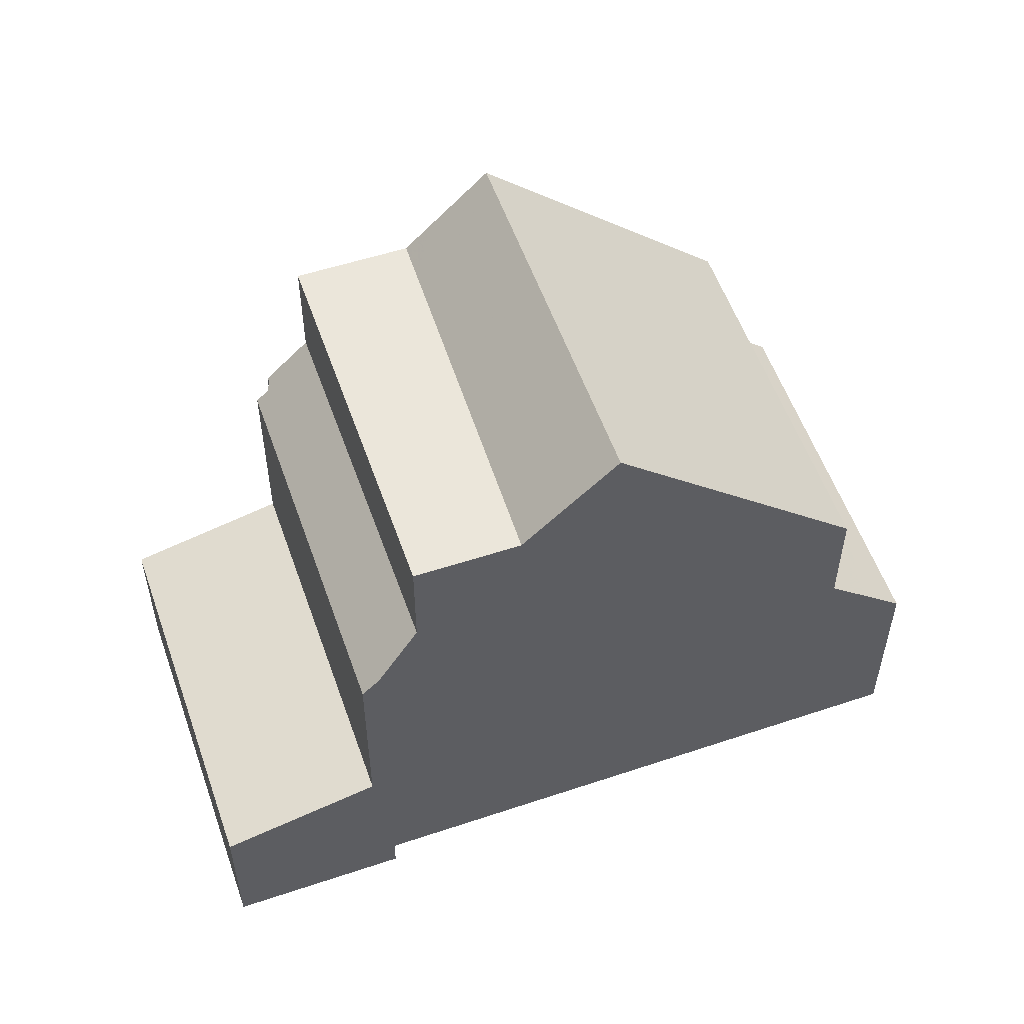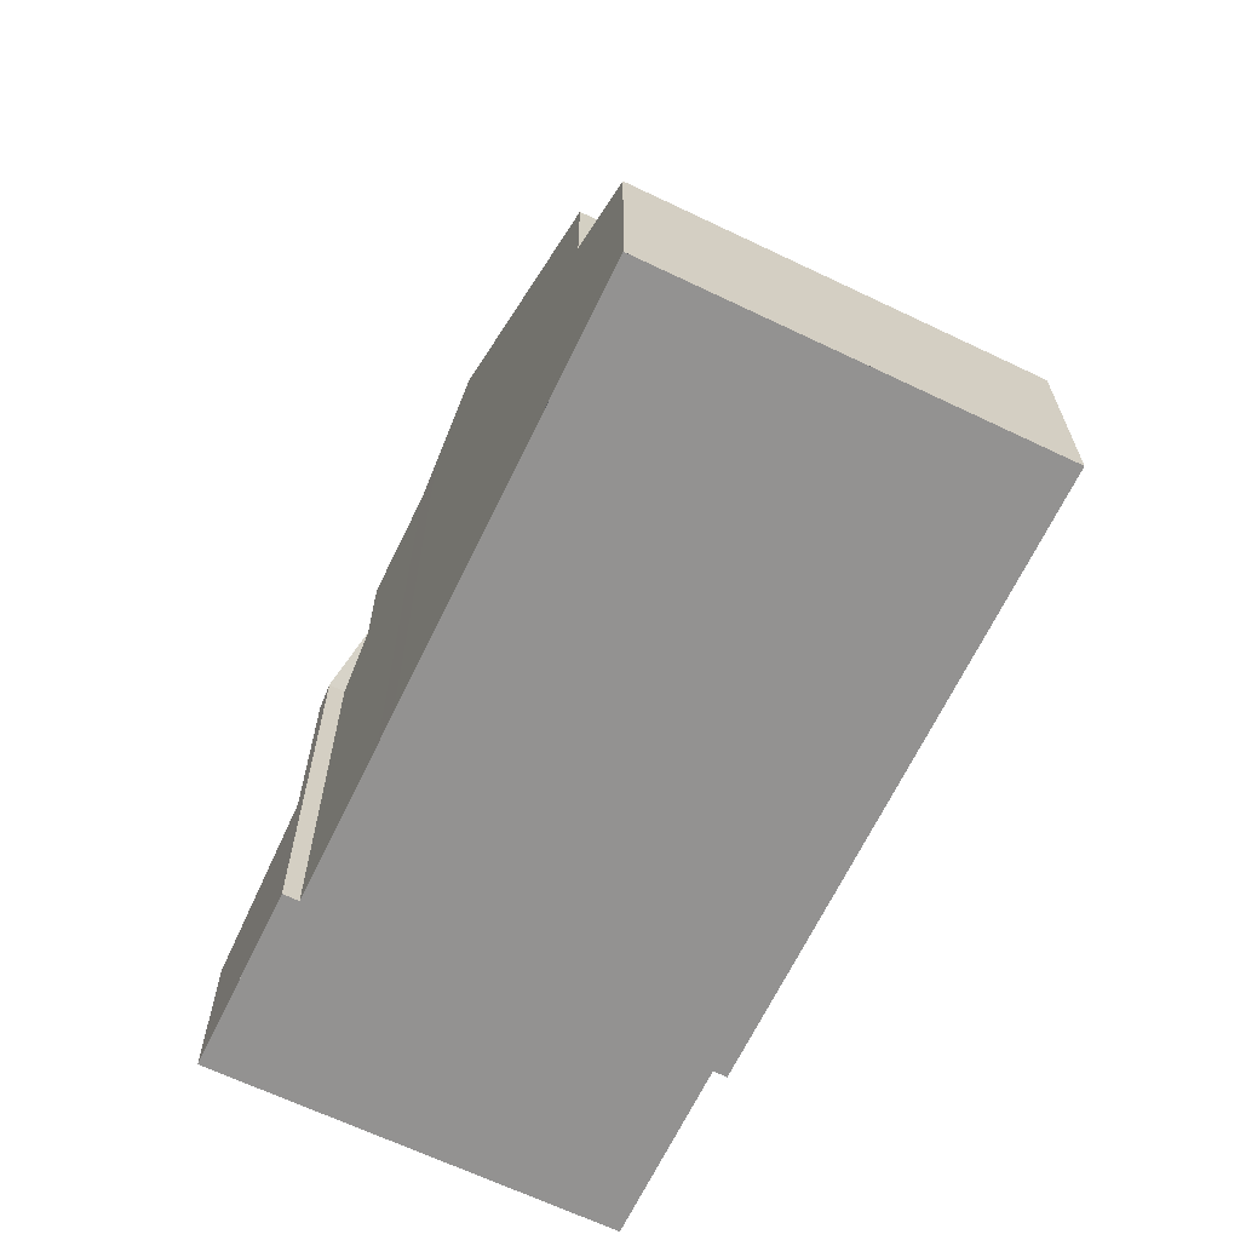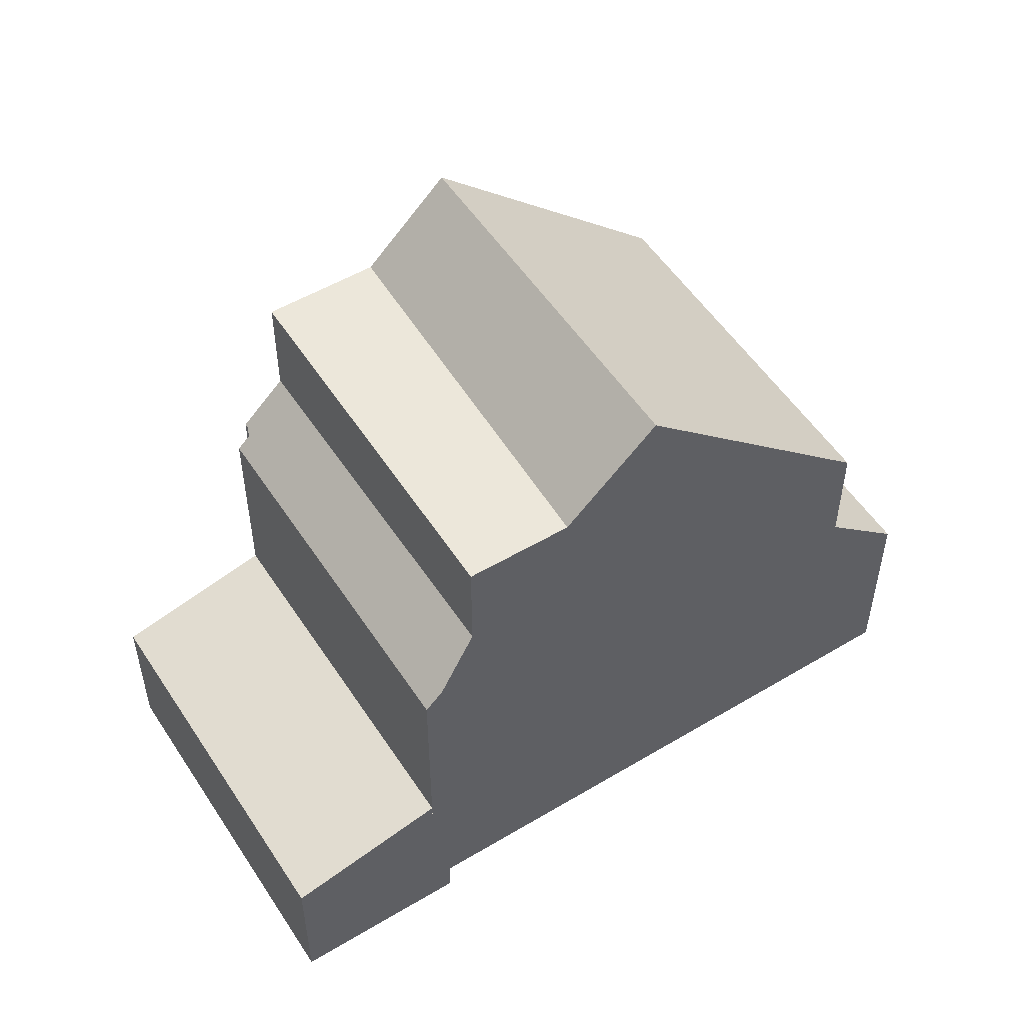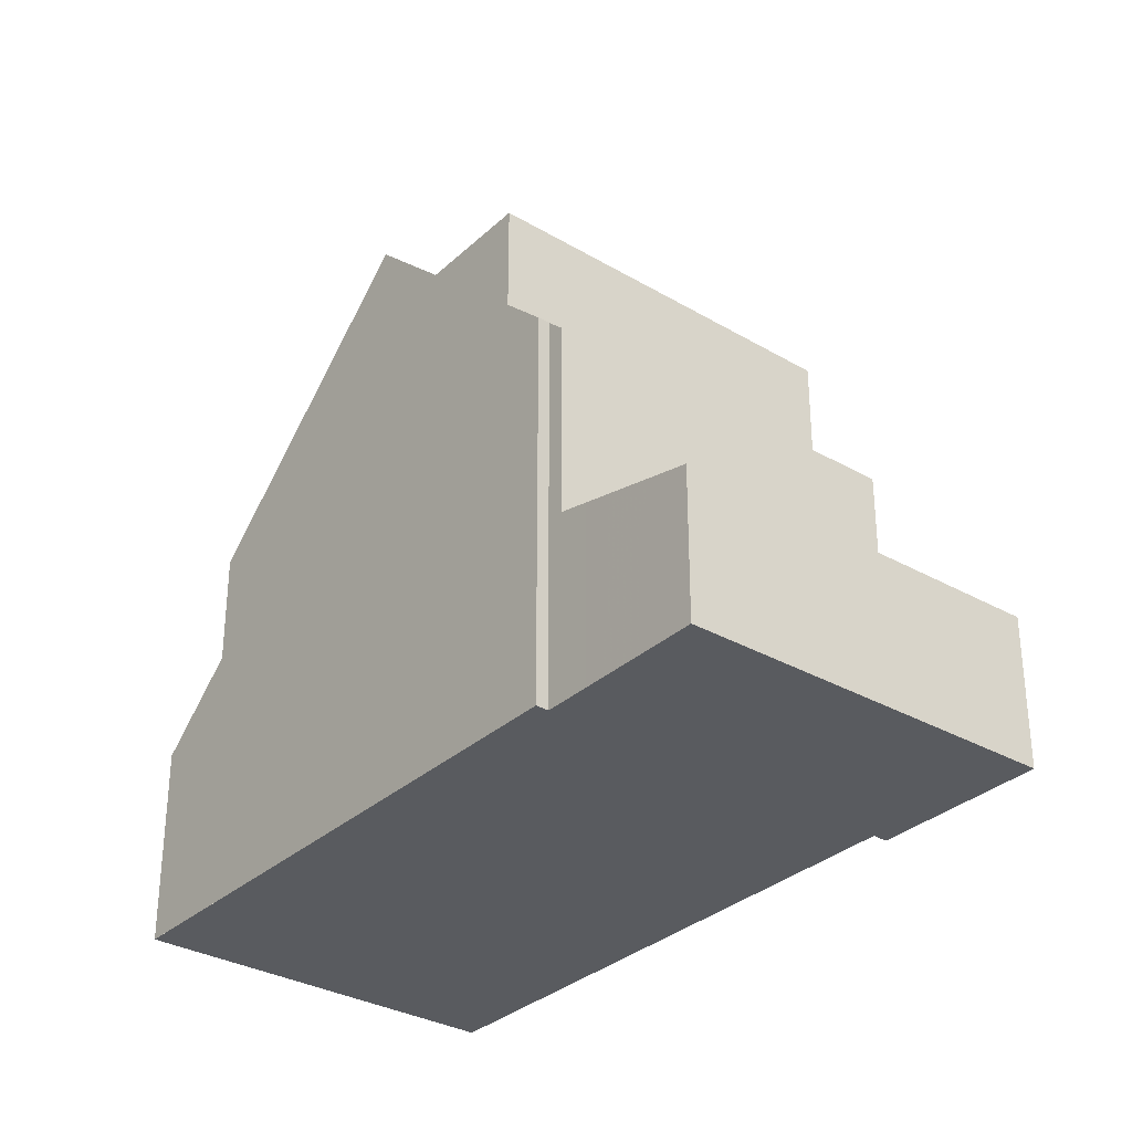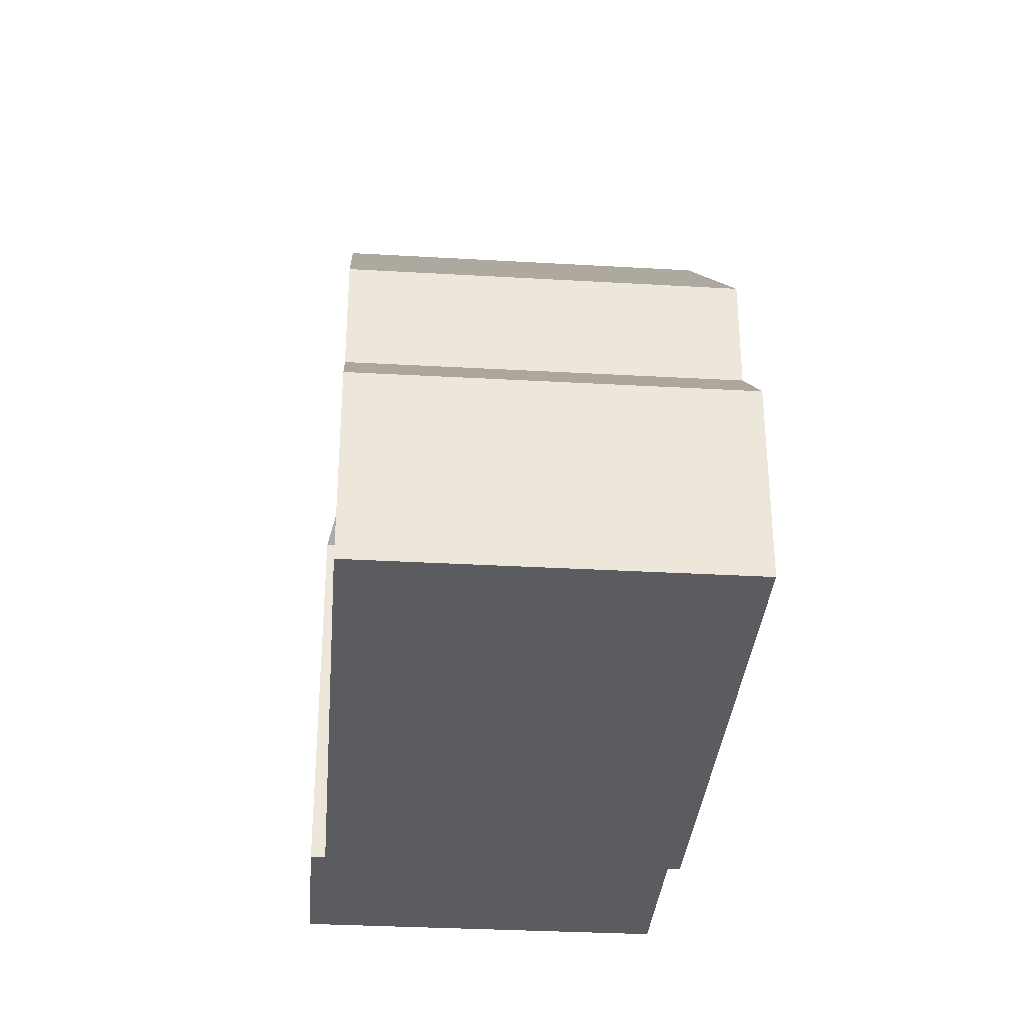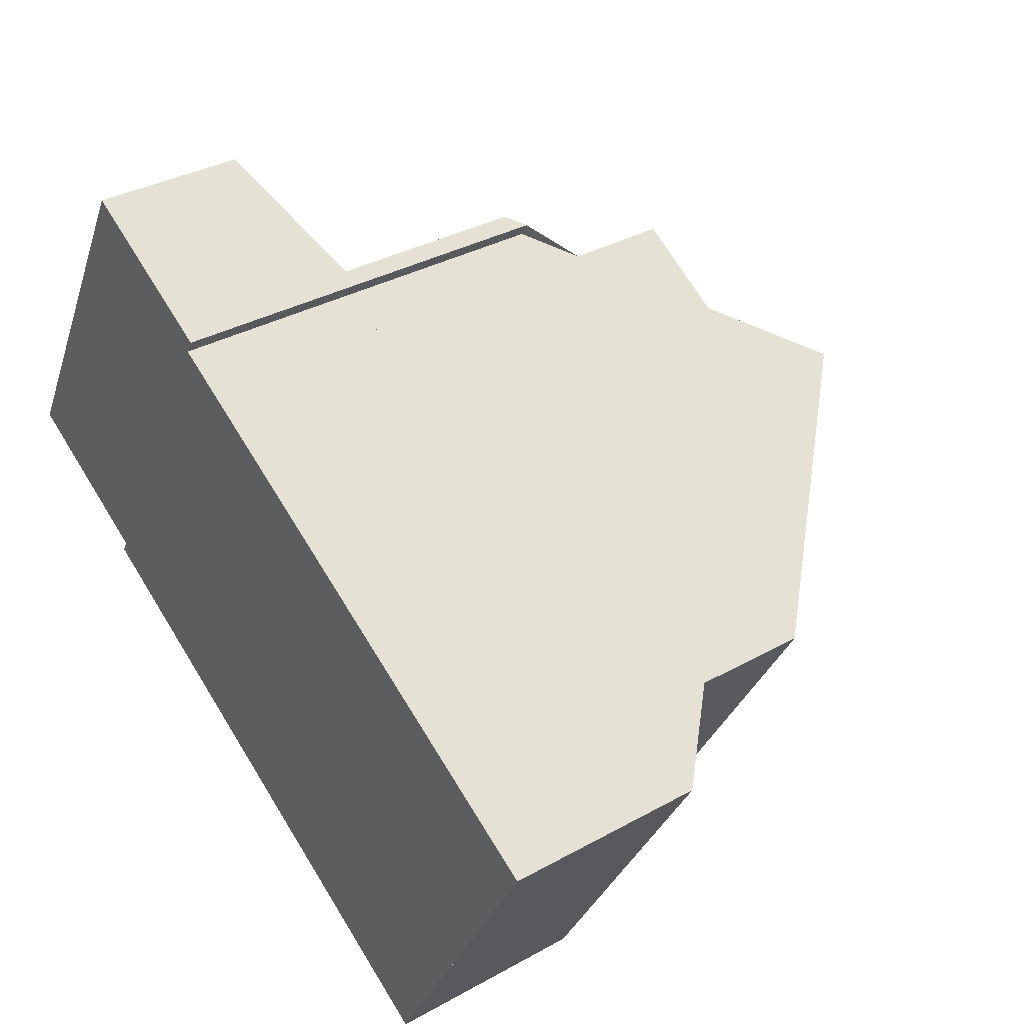
<metadata>
{"format":"obj","ext":"obj","renderer":"f3d","projection":"perspective","resolution":1024,"background":"white","views":[{"elev":55.7,"azim":-170.3,"up":"+Z"},{"elev":-66.5,"azim":-86.6,"up":"+Z"},{"elev":53.5,"azim":176.5,"up":"+Z"},{"elev":-32.2,"azim":80.4,"up":"+Z"},{"elev":-33.7,"azim":-65.4,"up":"+Z"},{"elev":34.4,"azim":-126.9,"up":"+Y"}]}
</metadata>
<code>
v -1235 -2276 5.604
v -1235 -2276 5.609
v -1233 -2280 5.606
v -1233 -2281 5.593
v -1233 -2274 2.115
v -1231 -2279 2.104
v -1243 -2280 2.825
v -1240 -2285 2.827
v -1236 -2282 8.864
v -1238 -2278 8.874
v -1237 -2283 7.676
v -1240 -2278 7.574
v -1238 -2278 8.874
v -1236 -2282 8.864
v -1239 -2284 5.495
v -1242 -2279 5.513
v -1236 -2276 6.204
v -1233 -2281 6.193
v -1235 -2282 7.71
v -1237 -2277 7.611
v -1233 -2280 5.376
v -1235 -2276 5.379
v -1239 -2284 4.284
v -1242 -2279 4.295
v -1233 -2280 2.61
v -1235 -2276 2.622
v -1237 -2277 7.611
v -1235 -2282 7.71
v -1236 -2276 7.631
v -1233 -2281 7.732
v -1238 -2277 8.014
v -1235 -2282 8.01
v -1239 -2284 3.894
v -1242 -2279 3.899
v -1231 -2279 2.231
v -1234 -2275 2.244
v -1238 -2278 8.874
v -1238 -2278 8.874
v -1240 -2278 7.574
v -1238 -2277 8.014
v -1242 -2279 5.513
v -1242 -2279 4.295
v -1236 -2276 6.204
v -1236 -2276 7.631
v -1235 -2276 5.378
v -1235 -2276 2.621
v -1242 -2279 3.899
v -1243 -2280 2.825
v -1237 -2277 7.611
v -1233 -2275 2.114
v -1234 -2275 2.243
v -1237 -2277 7.611
v -1235 -2276 5.379
v -1235 -2276 5.378
v -1235 -2276 2.622
v -1235 -2276 2.621
v -1233 -2280 5.376
v -1233 -2280 2.61
v -1236 -2276 7.631
v -1236 -2276 7.631
v -1236 -2276 6.204
v -1236 -2276 6.204
v -1233 -2281 7.732
v -1233 -2281 6.193
v -1233 -2281 6.193
v -1233 -2281 7.731
v -1236 -2282 8.864
v -1236 -2282 8.864
v -1237 -2283 7.675
v -1235 -2282 8.01
v -1239 -2284 5.495
v -1239 -2284 4.284
v -1239 -2284 3.894
v -1240 -2285 2.827
v -1235 -2282 7.709
v -1235 -2282 7.709
v -1233 -2281 7.731
v -1233 -2280 5.598
v -1233 -2281 6.193
v -1240 -2284 3.286
v -1240 -2284 3.285
v -1242 -2280 3.283
v -1242 -2280 3.283
v -1235 -2275 2.52
v -1235 -2275 2.52
v -1232 -2280 2.509
v -1234 -2280 6.194
v -1234 -2280 7.721
v -1240 -2284 3.285
v -1240 -2284 2.827
v -1231 -2279 2.232
v -1232 -2280 2.51
v -1236 -2282 8.865
v -1236 -2282 8.865
v -1237 -2282 7.665
v -1235 -2281 8.011
v -1239 -2284 5.497
v -1239 -2284 4.285
v -1233 -2280 5.376
v -1233 -2280 2.611
v -1239 -2284 3.894
v -1235 -2281 7.699
v -1231 -2279 2.105
v -1235 -2281 7.699
v -1234 -2280 7.721
v -1233 -2280 5.376
v -1234 -2280 6.194
v -1233 -2280 2.611
v -1239 -2284 5.495
v -1239 -2284 5.495
v -1239 -2284 3.894
v -1239 -2284 3.894
v -1242 -2279 5.513
v -1242 -2279 5.513
v -1242 -2279 3.899
v -1242 -2279 3.899
v -1239 -2284 5.497
v -1239 -2284 3.894
v -1235 -2276 5.609
v -1235 -2276 5.604
v -1235 -2276 8.882e-16
v -1235 -2276 0
v -1235 -2276 5.379
v -1235 -2276 5.609
v -1235 -2276 0
v -1235 -2276 0
v -1233 -2280 5.598
v -1233 -2280 5.606
v -1233 -2280 0
v -1233 -2280 0
v -1233 -2281 6.193
v -1233 -2281 5.593
v -1233 -2281 0
v -1233 -2281 0
v -1233 -2275 2.114
v -1233 -2274 2.115
v -1233 -2274 0
v -1233 -2275 4.441e-16
v -1231 -2279 2.231
v -1231 -2279 2.104
v -1231 -2279 0
v -1231 -2279 0
v -1242 -2280 3.283
v -1243 -2280 2.825
v -1243 -2280 0
v -1242 -2280 -4.441e-16
v -1240 -2285 2.827
v -1240 -2285 2.827
v -1240 -2285 4.441e-16
v -1240 -2285 -4.441e-16
v -1237 -2283 7.676
v -1236 -2282 8.864
v -1236 -2282 0
v -1237 -2283 0
v -1239 -2284 5.495
v -1237 -2283 7.676
v -1237 -2283 0
v -1239 -2284 8.882e-16
v -1238 -2278 8.874
v -1240 -2278 7.574
v -1240 -2278 0
v -1238 -2278 0
v -1238 -2277 8.014
v -1238 -2278 8.874
v -1238 -2278 0
v -1238 -2277 0
v -1236 -2276 7.631
v -1237 -2277 7.611
v -1237 -2277 -8.882e-16
v -1236 -2276 8.882e-16
v -1235 -2282 8.01
v -1235 -2282 7.71
v -1235 -2282 0
v -1235 -2282 0
v -1237 -2277 7.611
v -1238 -2277 8.014
v -1238 -2277 0
v -1237 -2277 -8.882e-16
v -1236 -2282 8.864
v -1235 -2282 8.01
v -1235 -2282 0
v -1236 -2282 0
v -1232 -2280 2.509
v -1231 -2279 2.231
v -1231 -2279 0
v -1232 -2280 0
v -1233 -2274 2.115
v -1234 -2275 2.244
v -1234 -2275 0
v -1233 -2274 0
v -1243 -2280 2.825
v -1243 -2280 2.825
v -1243 -2280 0
v -1243 -2280 0
v -1231 -2279 2.105
v -1233 -2275 2.114
v -1233 -2275 4.441e-16
v -1231 -2279 -4.441e-16
v -1235 -2275 2.52
v -1235 -2276 2.622
v -1235 -2276 0
v -1235 -2275 0
v -1233 -2280 5.606
v -1233 -2280 5.376
v -1233 -2280 -8.882e-16
v -1233 -2280 0
v -1235 -2276 5.604
v -1236 -2276 6.204
v -1236 -2276 8.882e-16
v -1235 -2276 8.882e-16
v -1235 -2282 7.71
v -1233 -2281 7.732
v -1233 -2281 -8.882e-16
v -1235 -2282 0
v -1240 -2284 2.827
v -1240 -2285 2.827
v -1240 -2285 -4.441e-16
v -1240 -2284 0
v -1233 -2281 5.593
v -1233 -2280 5.598
v -1233 -2280 0
v -1233 -2281 0
v -1240 -2285 2.827
v -1240 -2284 3.286
v -1240 -2284 4.441e-16
v -1240 -2285 4.441e-16
v -1242 -2279 3.899
v -1242 -2280 3.283
v -1242 -2280 -4.441e-16
v -1242 -2279 -4.441e-16
v -1234 -2275 2.244
v -1235 -2275 2.52
v -1235 -2275 0
v -1234 -2275 0
v -1233 -2280 2.61
v -1232 -2280 2.509
v -1232 -2280 0
v -1233 -2280 0
v -1243 -2280 2.825
v -1240 -2284 2.827
v -1240 -2284 0
v -1243 -2280 0
v -1231 -2279 2.104
v -1231 -2279 2.105
v -1231 -2279 -4.441e-16
v -1231 -2279 0
v -1240 -2284 3.286
v -1239 -2284 3.894
v -1239 -2284 0
v -1240 -2284 4.441e-16
v -1240 -2278 7.574
v -1242 -2279 5.513
v -1242 -2279 0
v -1240 -2278 0
v -1243 -2280 0
v -1235 -2276 0
v -1235 -2276 0
v -1233 -2274 0
v -1231 -2279 0
v -1233 -2280 0
v -1233 -2281 0
v -1240 -2285 0
f 39 12 10 38
f 37 13 31 40
f 42 24 16 41
f 66 30 18 65
f 46 26 22 45
f 47 34 24 42
f 116 82 83 115
f 40 31 27 49
f 51 36 5 50
f 62 1 2 53 54 61
f 95 39 38 94
f 93 37 40 96
f 98 42 41 97
f 43 17 29 44
f 100 46 45 99
f 101 47 42 98
f 118 89 82 116
f 96 40 49 102
f 91 51 50 103
f 107 61 54 106
f 85 56 55 84
f 108 56 85 92
f 59 52 20 60
f 104 52 59 105
f 88 66 65 87
f 68 9 11 69
f 70 32 14 67
f 71 15 23 72
f 72 23 33 73
f 112 80 81 111
f 75 28 32 70
f 78 4 64 79
f 77 63 19 76
f 80 8 74 81
f 82 48 7 83
f 90 48 82 89
f 84 36 51 85
f 92 85 51 91
f 87 43 44 88
f 89 81 74 90
f 91 35 86 92
f 94 68 69 95
f 96 70 67 93
f 97 71 72 98
f 99 21 25 100
f 98 72 73 101
f 111 81 89 118
f 102 75 70 96
f 103 6 35 91
f 106 57 3 78 79 107
f 92 86 58 108
f 105 77 76 104
f 109 69 11 110
f 113 12 39 114
f 114 39 95 117
f 117 95 69 109
f 120 121 122 119
f 124 125 126 123
f 128 129 130 127
f 132 133 134 131
f 136 137 138 135
f 140 141 142 139
f 144 145 146 143
f 148 149 150 147
f 152 153 154 151
f 156 157 158 155
f 160 161 162 159
f 164 165 166 163
f 168 169 170 167
f 172 173 174 171
f 176 177 178 175
f 180 181 182 179
f 184 185 186 183
f 188 189 190 187
f 192 193 194 191
f 196 197 198 195
f 200 201 202 199
f 204 205 206 203
f 208 209 210 207
f 212 213 214 211
f 216 217 218 215
f 220 221 222 219
f 224 225 226 223
f 228 229 230 227
f 232 233 234 231
f 236 237 238 235
f 240 241 242 239
f 244 245 246 243
f 248 249 250 247
f 252 253 254 251
f 256 257 258 259 260 261 262 255

</code>
